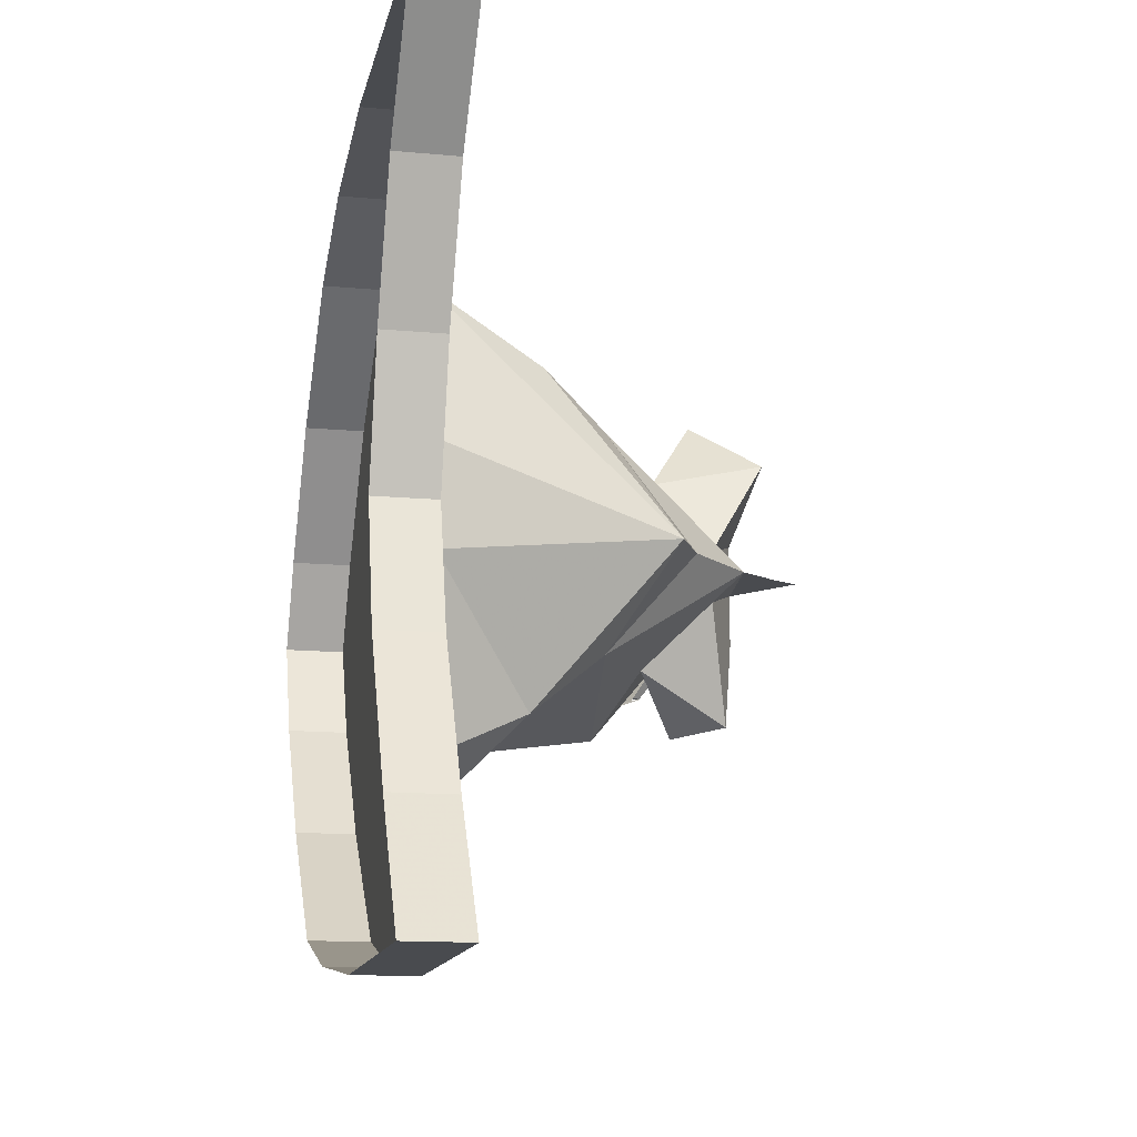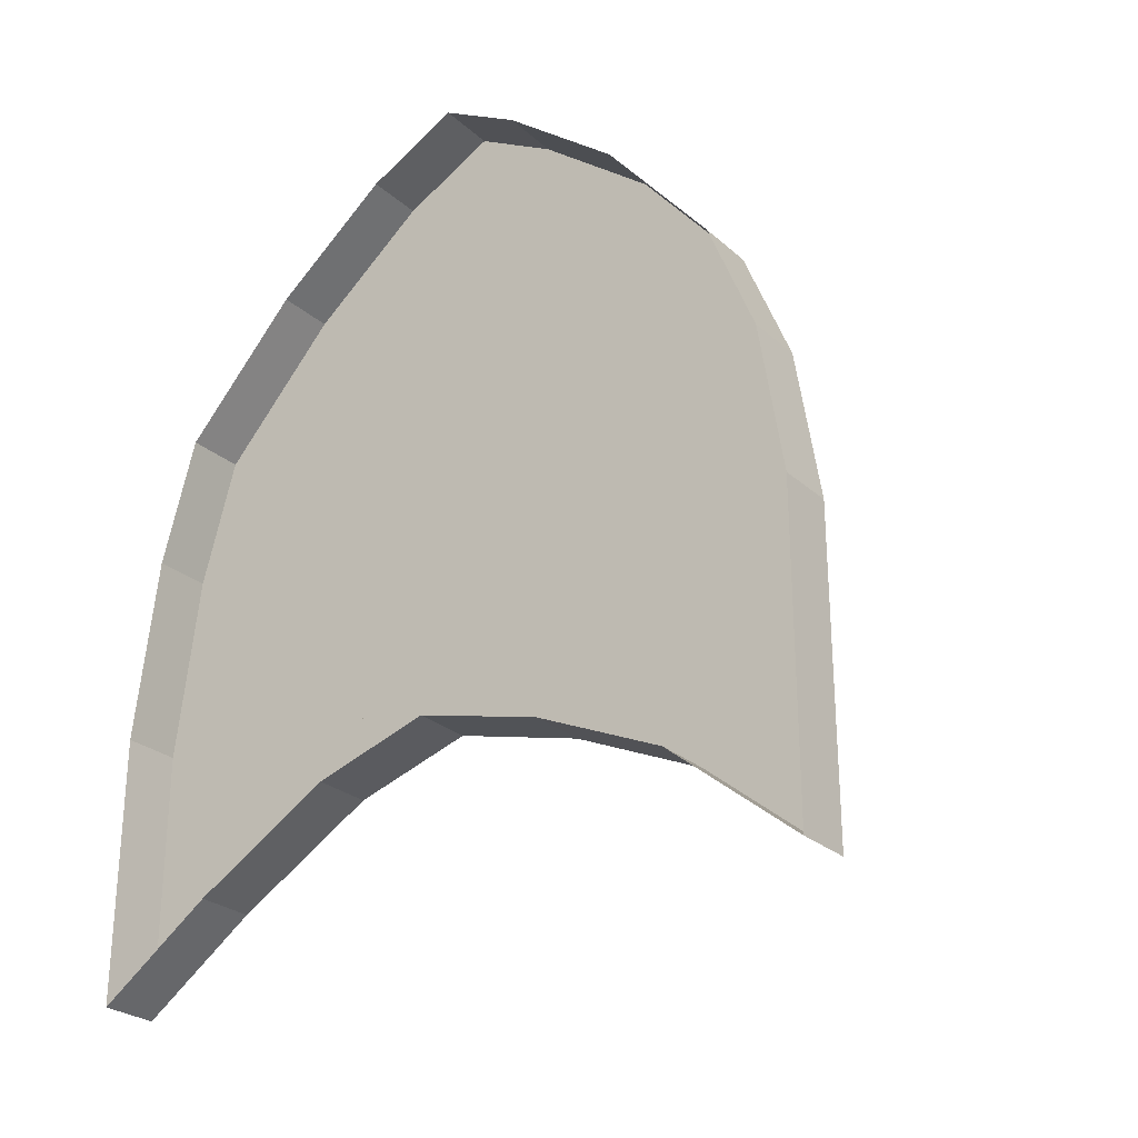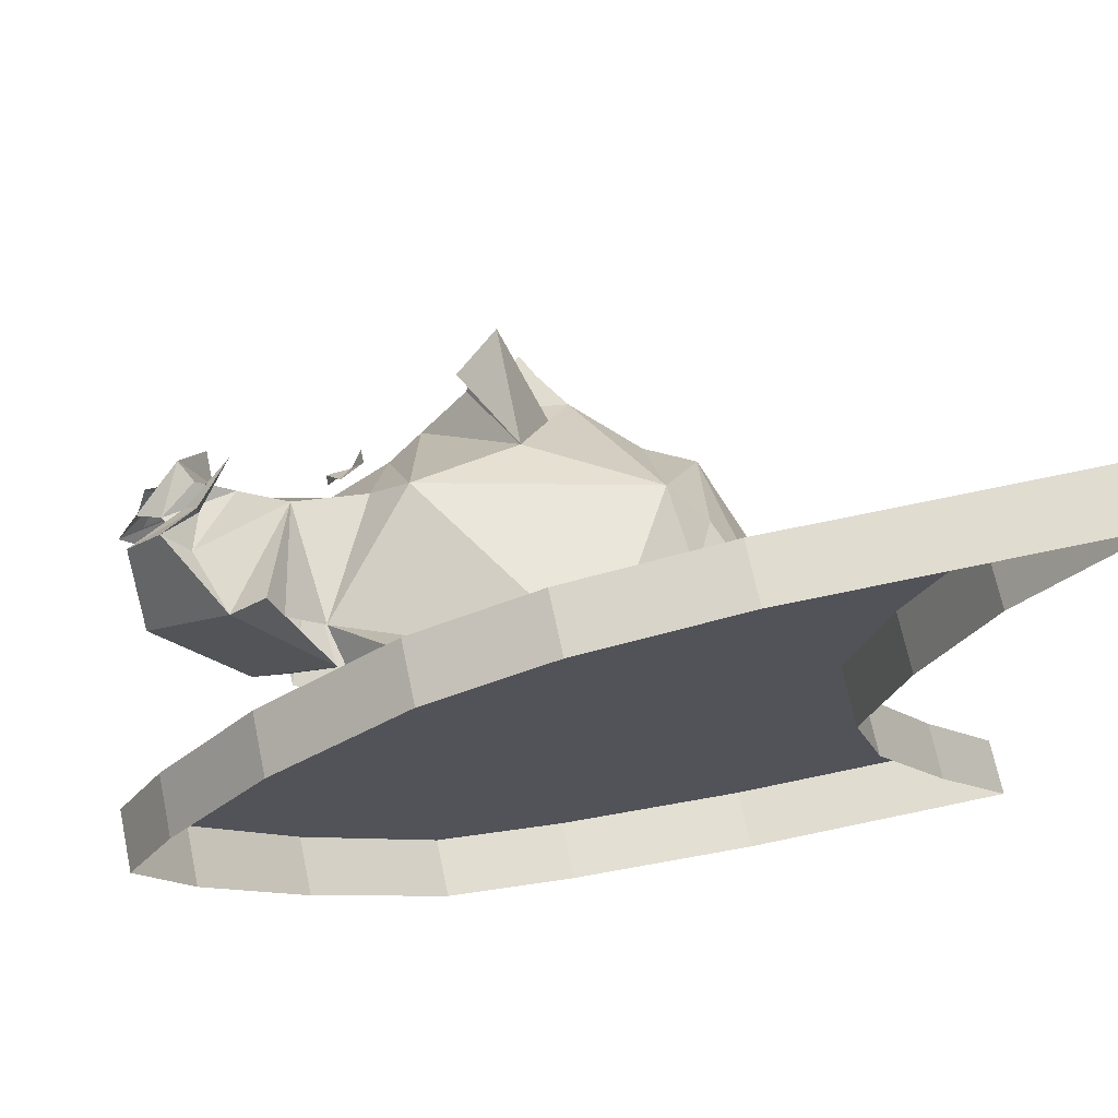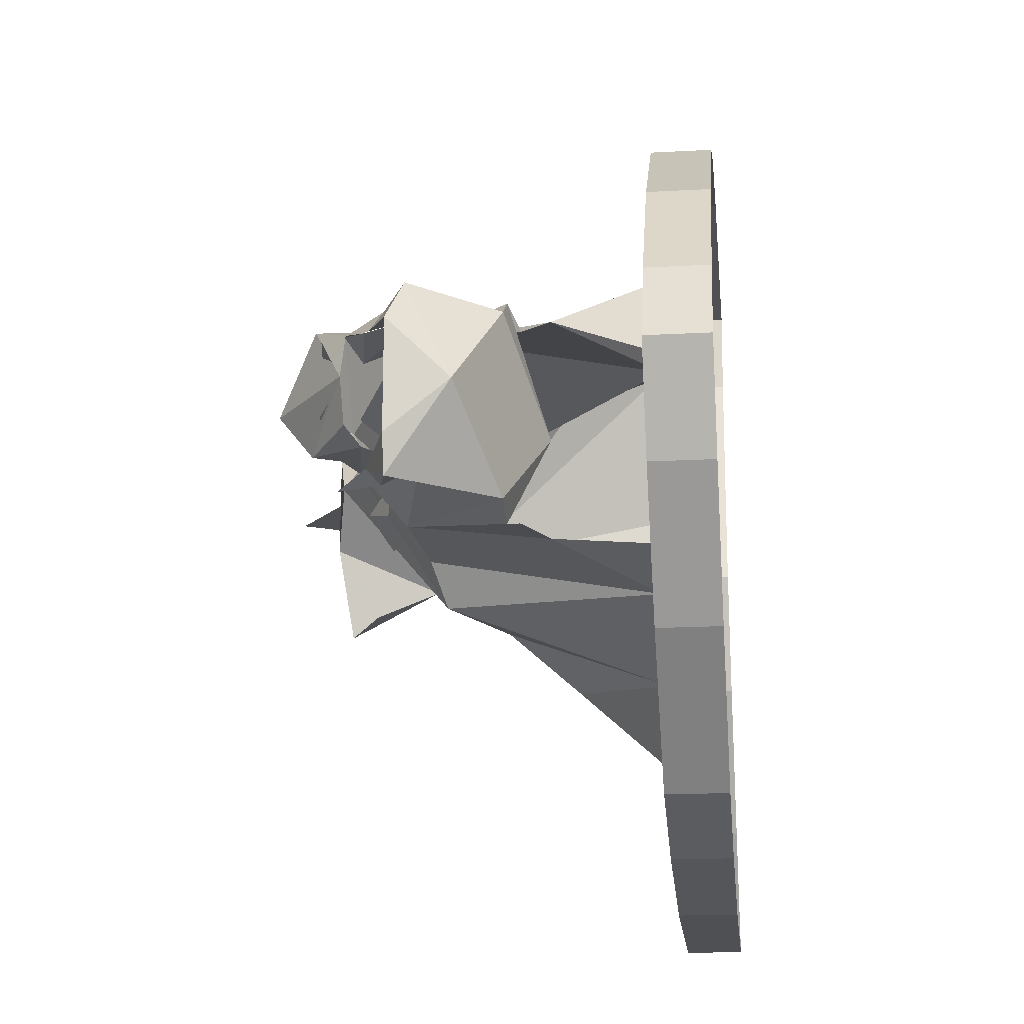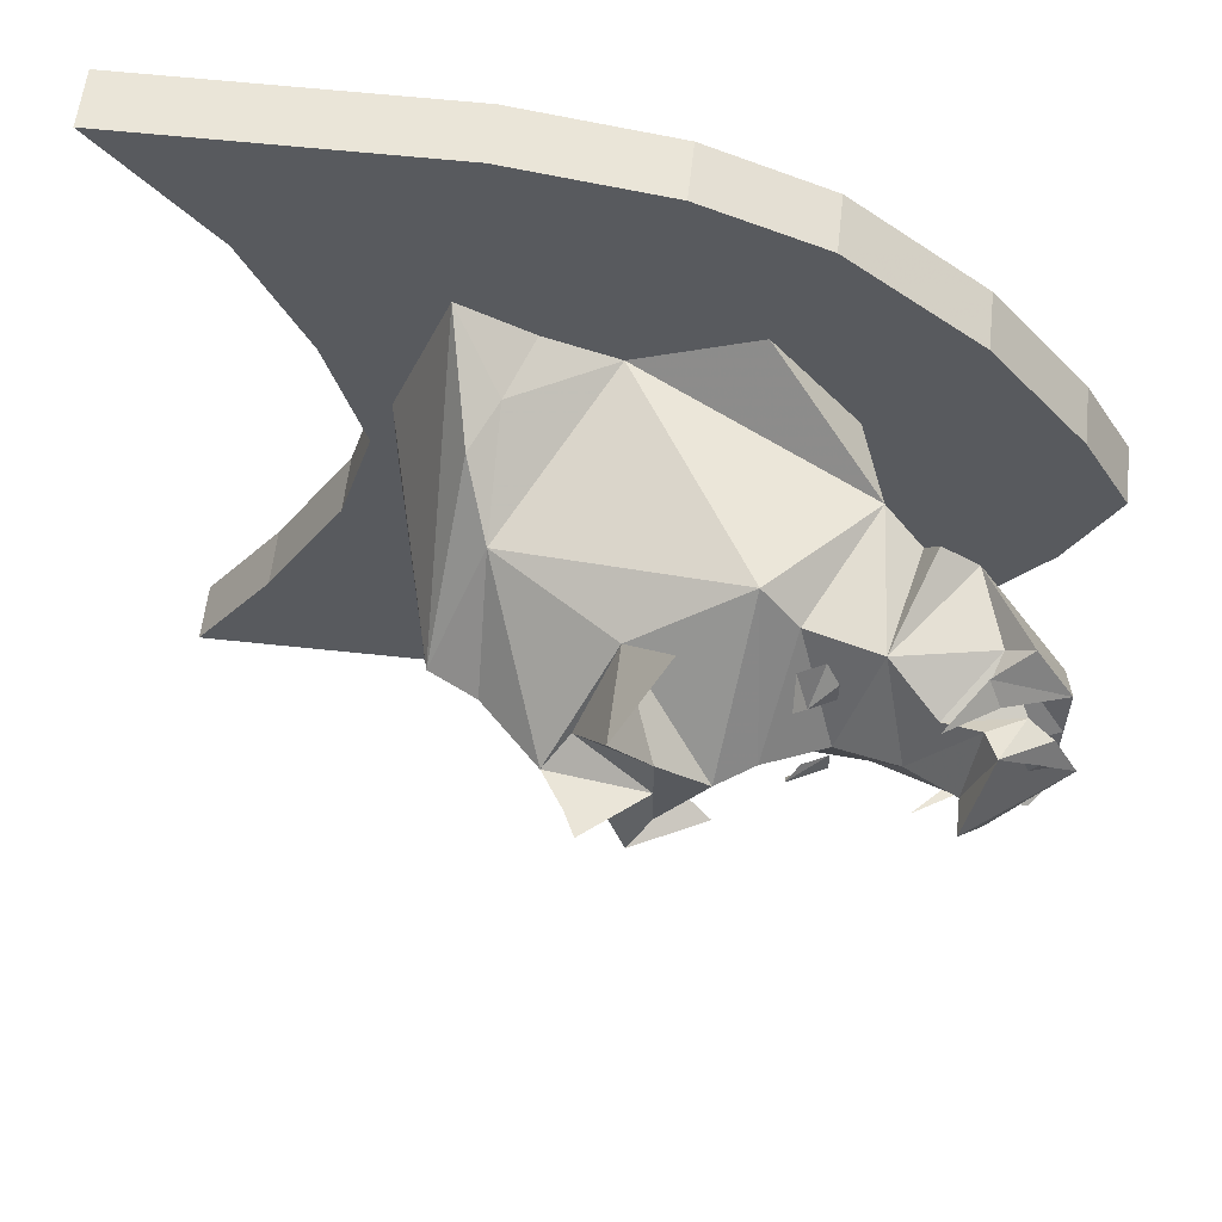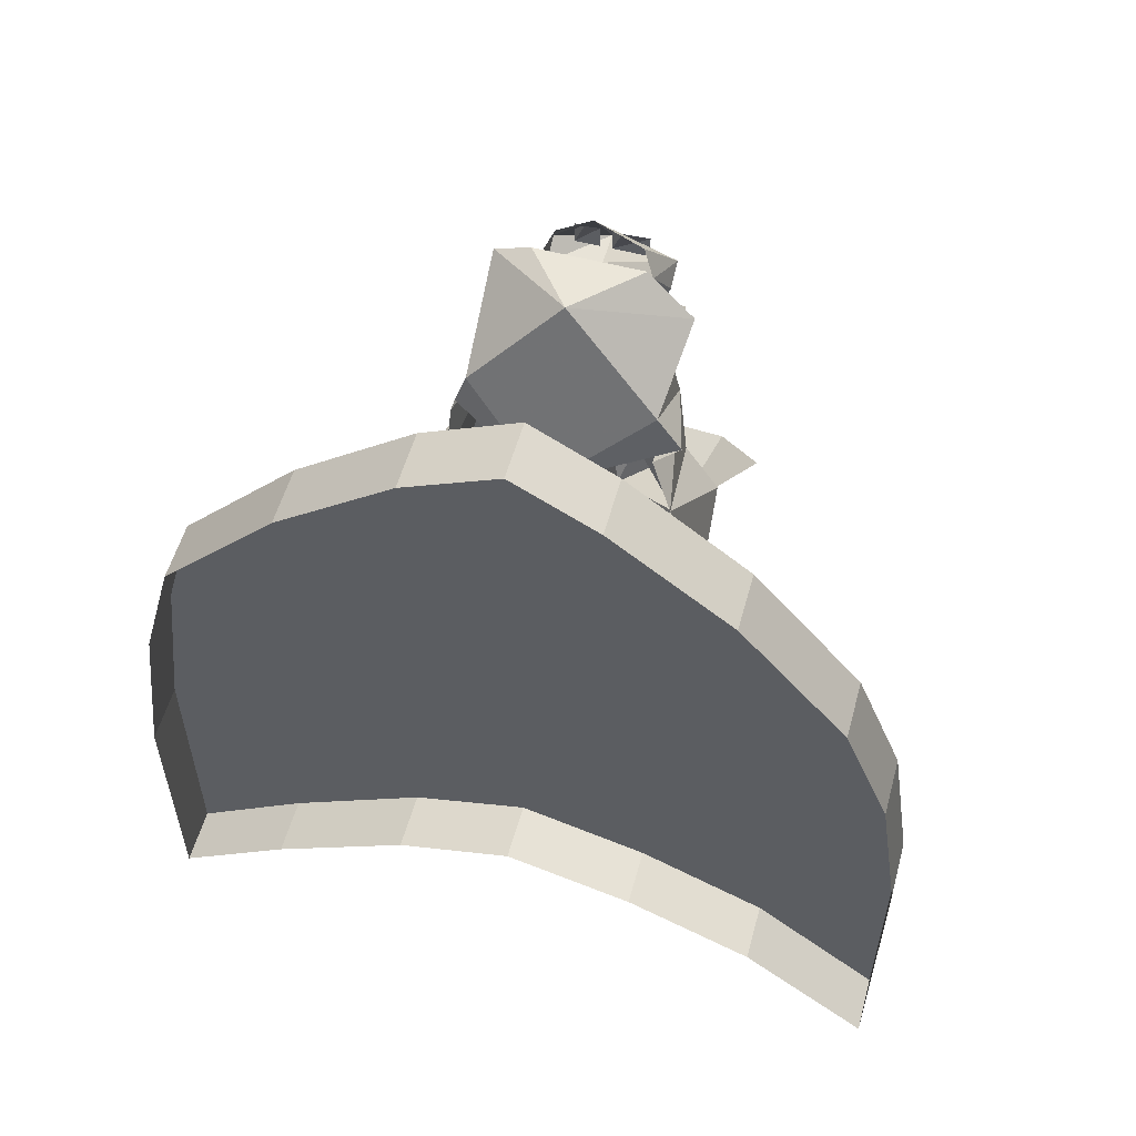
<metadata>
{"format":"obj","ext":"obj","renderer":"f3d","projection":"perspective","resolution":1024,"background":"white","views":[{"elev":-13.9,"azim":-11.7,"up":"+Z"},{"elev":-26.8,"azim":-53.2,"up":"+Y"},{"elev":69.4,"azim":-102.0,"up":"+Z"},{"elev":-18.5,"azim":-174.0,"up":"+Z"},{"elev":58.9,"azim":96.4,"up":"+Z"},{"elev":55.8,"azim":-74.5,"up":"+Y"}]}
</metadata>
<code>
v -0.4766 -1.812 -0.007812
v -0.4766 -1.672 -0.1797
v -0.4766 -1.594 -0.007812
v -0.4766 -1.68 0.1641
v -0.4766 -1.836 0.07812
v -0.5156 -1.836 0.07812
v -0.5156 -1.812 -0.007812
v -0.4766 -1.836 -0.08594
v -0.4766 -1.891 -0.1797
v -0.4766 -1.945 -0.2578
v -0.4766 -1.766 -0.2578
v -0.4766 -1.641 -0.2422
v -0.4766 -1.555 -0.2188
v -0.4766 -1.469 -0.1406
v -0.4766 -1.406 -0.0625
v -0.4766 -1.406 0.05469
v -0.4766 -1.469 0.1328
v -0.4766 -1.555 0.2031
v -0.4766 -1.633 0.2344
v -0.4766 -1.734 0.25
v -0.4766 -1.945 0.25
v -0.4766 -1.875 0.1641
v -0.5156 -1.875 0.1641
v -0.4766 -1.375 0
v -0.5156 -1.406 -0.0625
v -0.5156 -1.375 0
v -0.5156 -1.406 0.05469
v -0.5156 -1.469 0.1328
v -0.5156 -1.555 0.2031
v -0.5156 -1.633 0.2344
v -0.5156 -1.734 0.25
v -0.5156 -1.945 0.25
v -0.5156 -1.766 -0.2578
v -0.5156 -1.641 -0.2422
v -0.5156 -1.555 -0.2188
v -0.5156 -1.469 -0.1406
v -0.5156 -1.836 -0.08594
v -0.5156 -1.891 -0.1797
v -0.5156 -1.945 -0.2578
v -0.2969 -1.453 0.03906
v -0.3047 -1.477 0.03125
v -0.2969 -1.492 -0.007812
v -0.2812 -1.461 -0.007812
v -0.2812 -1.445 0.03906
v -0.3125 -1.43 0.03125
v -0.3438 -1.445 0.04688
v -0.3281 -1.508 0.05469
v -0.3047 -1.531 -0.007812
v -0.3281 -1.508 -0.0625
v -0.3047 -1.477 -0.03906
v -0.2969 -1.453 -0.03906
v -0.2578 -1.461 -0.007812
v -0.3047 -1.398 -0.007812
v -0.3047 -1.414 0.02344
v -0.3125 -1.43 -0.03906
v -0.3438 -1.445 -0.04688
v -0.3906 -1.461 -0.0625
v -0.3281 -1.414 -0.0625
v -0.3203 -1.453 -0.05469
v -0.3203 -1.453 -0.04688
v -0.3281 -1.406 -0.03906
v -0.3281 -1.406 -0.007812
v -0.3047 -1.469 -0.007812
v -0.3281 -1.406 0.03125
v -0.3125 -1.445 0.03906
v -0.3203 -1.453 0.04688
v -0.3359 -1.43 0.0625
v -0.3906 -1.461 0.05469
v -0.3906 -1.484 0.07031
v -0.3984 -1.492 0.05469
v -0.4141 -1.516 0.07031
v -0.3359 -1.555 0.0625
v -0.2891 -1.57 -0.007812
v -0.3359 -1.555 -0.07031
v -0.4766 -1.586 -0.08594
v -0.4141 -1.516 -0.07031
v -0.3984 -1.484 -0.07031
v -0.3906 -1.484 -0.07031
v -0.4141 -1.516 -0.007812
v -0.3672 -1.406 -0.007812
v -0.3125 -1.445 -0.04688
v -0.2891 -1.484 -0.04688
v -0.3203 -1.648 0.05469
v -0.3438 -1.578 0.08594
v -0.3672 -1.727 0.0625
v -0.2734 -1.688 -0.007812
v -0.2891 -1.672 0.007812
v -0.25 -1.648 0.07031
v -0.2656 -1.625 0.02344
v -0.2734 -1.594 -0.007812
v -0.4766 -1.664 0.09375
v -0.4375 -1.727 0.1016
v -0.4062 -1.742 0.09375
v -0.3281 -1.758 -0.007812
v -0.3125 -1.727 -0.007812
v -0.3672 -1.727 -0.07031
v -0.3281 -1.648 -0.0625
v -0.2891 -1.672 -0.02344
v -0.2656 -1.625 -0.007812
v -0.3438 -1.578 -0.09375
v -0.2656 -1.625 -0.03906
v -0.2734 -1.641 -0.09375
v -0.2969 -1.594 -0.09375
v -0.4766 -1.664 -0.125
v -0.3047 -1.547 0.03125
v -0.3125 -1.531 0.04688
v -0.3203 -1.539 0.05469
v -0.3125 -1.555 0.05469
v -0.2969 -1.555 0.03906
v -0.3125 -1.531 0.03125
v -0.2969 -1.555 -0.03906
v -0.3125 -1.531 -0.04688
v -0.3125 -1.531 -0.03125
v -0.3047 -1.547 -0.03125
v -0.3125 -1.555 -0.0625
v -0.3203 -1.539 -0.0625
v -0.4141 -1.742 -0.1094
v -0.4766 -1.711 -0.1719
v -0.4766 -1.766 -0.1406
v -0.4766 -1.797 -0.03125
v -0.4766 -1.797 0.03125
v -0.4766 -1.758 0.1328
v -0.4766 -1.711 0.1094
v -0.4766 -1.688 0.1641
v -0.2891 -1.617 0.1016
v -0.2891 -1.438 -0.02344
v -0.2891 -1.422 -0.007812
v -0.2891 -1.438 -0.007812
v -0.2812 -1.445 -0.01562
v -0.2891 -1.438 0
v -0.2891 -1.438 0.02344
v -0.2812 -1.445 0.007812
v -0.2891 -1.422 0.02344
v -0.2969 -1.414 0.007812
v -0.2891 -1.422 0
v -0.2969 -1.414 -0.01562
v -0.2891 -1.422 -0.02344
v -0.2812 -1.445 -0.03906
v -0.3047 -1.414 -0.03125
v -0.3203 -1.453 0.05469
v -0.2891 -1.477 0.04688
v -0.25 -1.672 -0.007812
v -0.2344 -1.664 -0.007812
v -0.4766 -1.531 -0.07031
v -0.4766 -1.57 -0.1172
v -0.4766 -1.594 -0.08594
v -0.4766 -1.531 0.05469
v -0.4766 -1.586 0.125
v -0.4766 -1.594 0.125
v -0.4766 -1.57 0.1172
f 1 2 3
f 1 3 4
f 1 4 5
f 1 8 2
f 2 8 9
f 2 9 10
f 2 10 11
f 2 11 12
f 2 12 13
f 2 13 14
f 2 14 3
f 3 14 15
f 3 15 16
f 3 16 17
f 3 17 4
f 4 17 18
f 4 18 19
f 4 19 20
f 4 20 21
f 4 21 22
f 4 22 5
f 24 16 15
f 1 5 6
f 1 6 7
f 1 7 8
f 5 22 23
f 5 23 6
f 24 15 25
f 24 25 26
f 24 26 16
f 16 26 27
f 16 27 17
f 17 27 28
f 17 28 18
f 18 28 29
f 18 29 19
f 19 29 30
f 19 30 20
f 20 30 31
f 20 31 21
f 21 31 32
f 21 32 22
f 22 32 23
f 12 11 33
f 12 33 34
f 12 34 13
f 13 34 35
f 13 35 14
f 14 35 36
f 14 36 15
f 15 36 25
f 8 7 37
f 8 37 9
f 9 37 38
f 9 38 10
f 10 38 39
f 10 39 11
f 11 39 33
f 40 41 42
f 40 42 43
f 40 43 44
f 40 44 45
f 40 45 41
f 41 45 46
f 41 46 47
f 41 47 42
f 42 47 48
f 42 48 49
f 42 49 50
f 42 50 51
f 42 51 43
f 43 51 52
f 43 52 44
f 44 52 53
f 44 53 54
f 44 54 45
f 55 51 50
f 55 50 56
f 56 50 49
f 56 49 57
f 56 57 58
f 56 61 62
f 46 62 64
f 46 67 68
f 46 68 47
f 47 68 69
f 47 69 70
f 47 70 71
f 47 71 72
f 47 72 48
f 48 72 73
f 48 73 74
f 48 74 49
f 49 74 75
f 49 75 76
f 49 76 77
f 49 77 78
f 49 78 57
f 57 78 79
f 57 79 68
f 57 68 80
f 57 80 58
f 58 80 61
f 83 84 85
f 83 85 86
f 83 86 87
f 83 87 88
f 83 88 89
f 83 89 90
f 83 90 84
f 84 90 73
f 84 73 72
f 84 72 71
f 84 71 91
f 84 91 85
f 85 91 92
f 85 92 93
f 85 93 94
f 85 94 95
f 85 95 86
f 86 95 96
f 86 96 97
f 86 97 98
f 86 98 99
f 86 99 87
f 87 99 89
f 87 89 88
f 96 100 97
f 97 100 90
f 97 90 101
f 97 101 102
f 97 102 103
f 97 103 102
f 97 102 98
f 98 102 101
f 98 101 99
f 99 101 90
f 99 90 89
f 100 96 104
f 100 104 75
f 100 75 74
f 100 74 73
f 100 73 90
f 94 117 96
f 94 96 95
f 117 104 96
f 104 117 118
f 118 117 119
f 119 117 120
f 120 117 94
f 120 94 121
f 121 94 122
f 122 94 93
f 122 93 92
f 122 92 123
f 122 123 124
f 124 123 91
f 91 123 92
f 125 88 83
f 125 83 88
f 53 138 139
f 139 138 55
f 55 138 51
f 51 138 52
f 52 138 53
f 80 62 61
f 62 80 64
f 64 80 67
f 68 67 80
f 86 99 142
f 86 142 99
f 99 142 143
f 99 143 142
f 75 144 76
f 144 75 145
f 145 75 146
f 146 75 104
f 71 147 148
f 71 148 91
f 91 148 149
f 149 148 150
f 150 148 147
f 79 69 68
f 56 58 59
f 56 59 60
f 56 60 61
f 46 64 65
f 46 65 66
f 46 66 67
f 58 61 81
f 58 81 59
f 59 81 82
f 59 82 60
f 60 82 81
f 60 81 61
f 64 67 140
f 64 140 65
f 65 140 141
f 65 141 66
f 66 141 140
f 66 140 67
f 56 62 63
f 63 62 46
f 105 106 107
f 105 107 108
f 105 108 109
f 105 110 106
f 111 112 113
f 111 113 114
f 111 115 116
f 111 116 112
f 126 127 128
f 126 128 129
f 130 131 132
f 131 130 133
f 133 130 134
f 134 130 135
f 126 136 127
f 136 126 137

</code>
